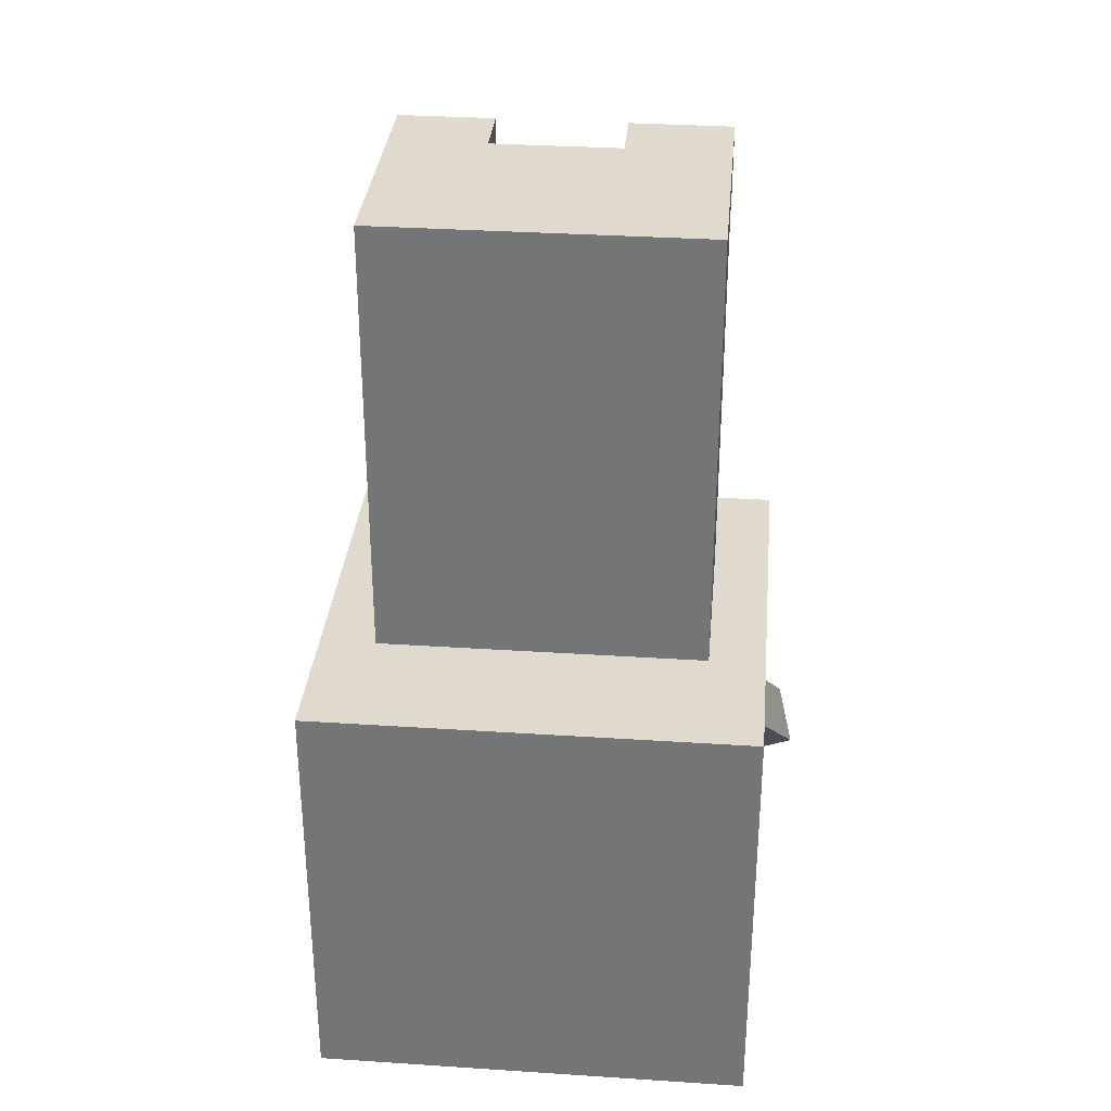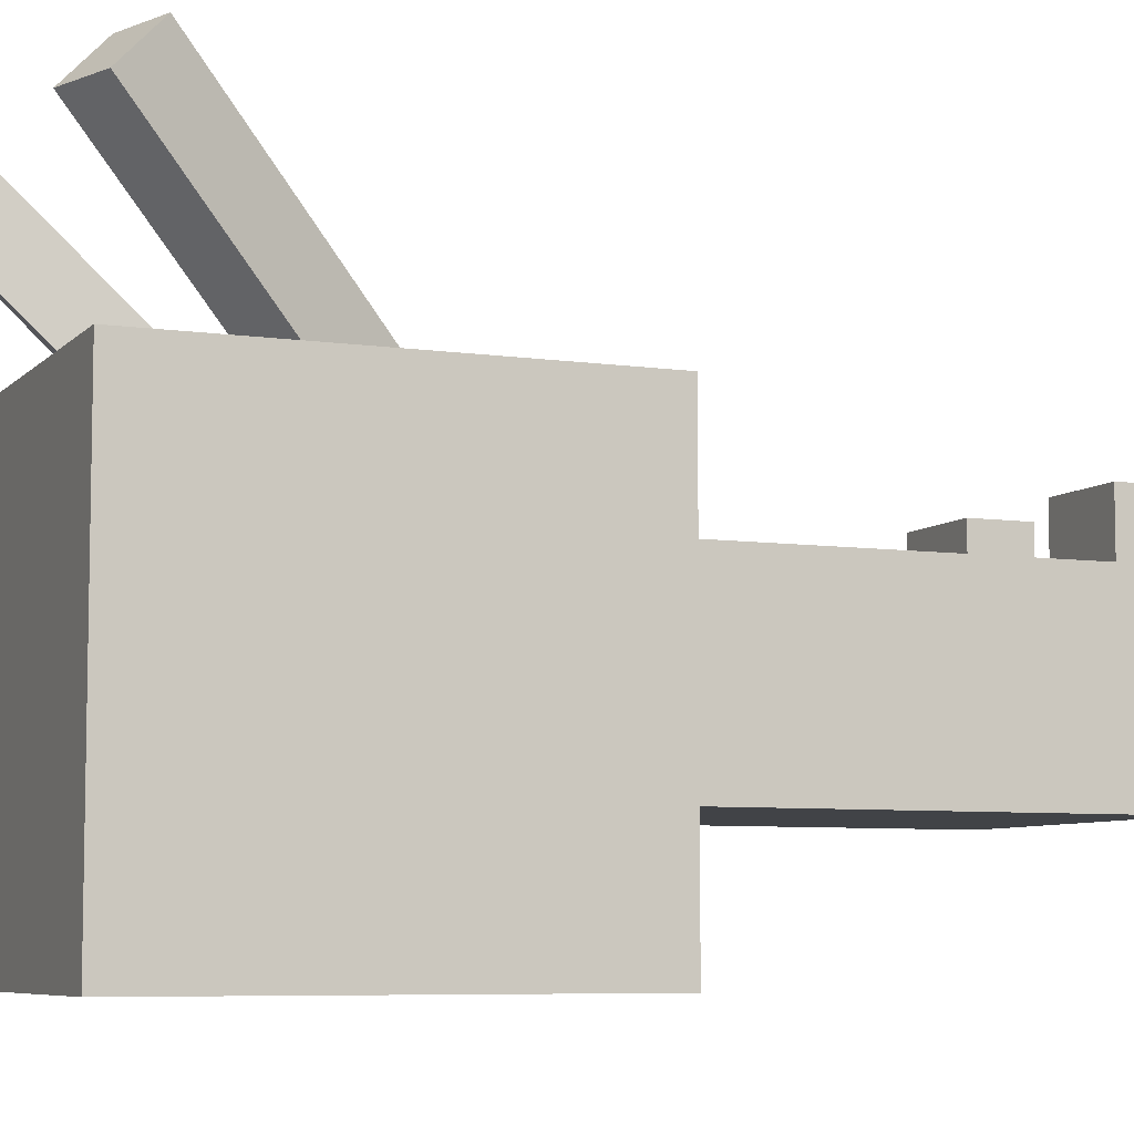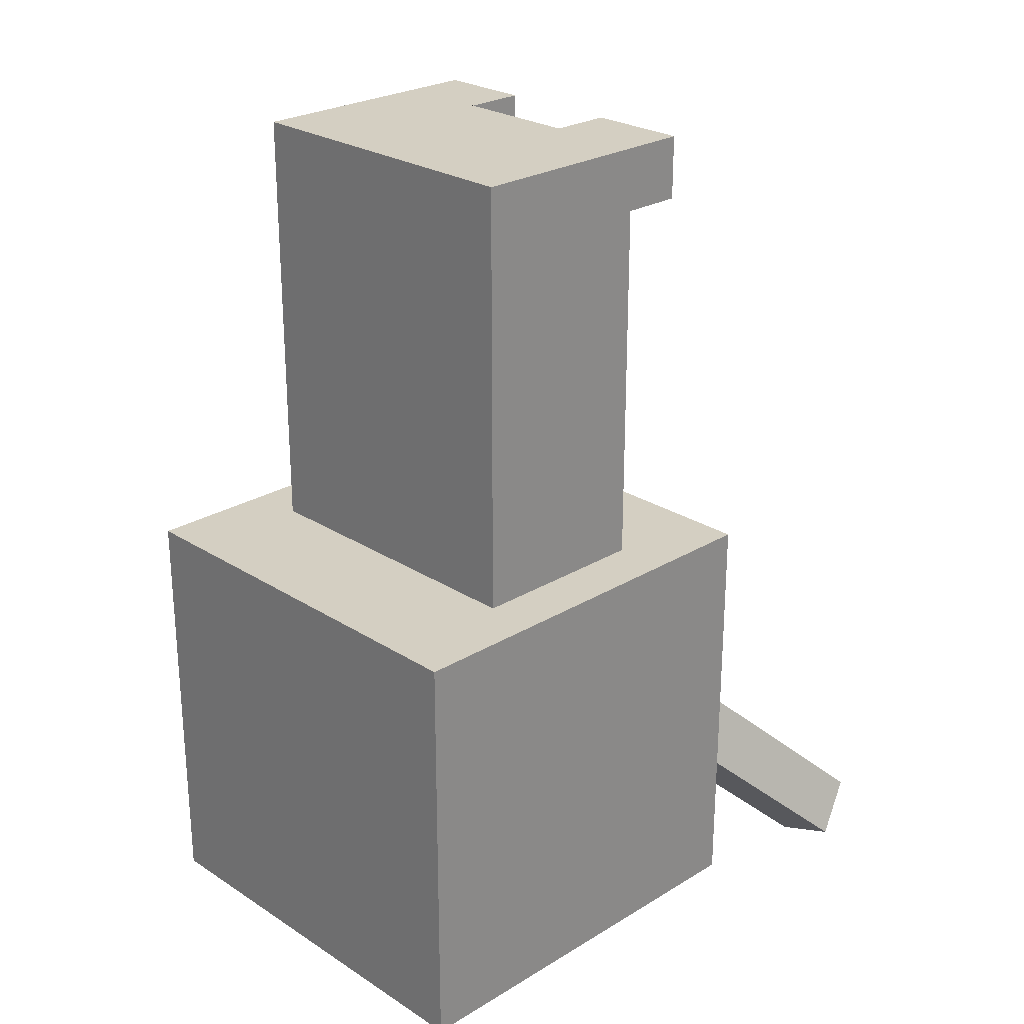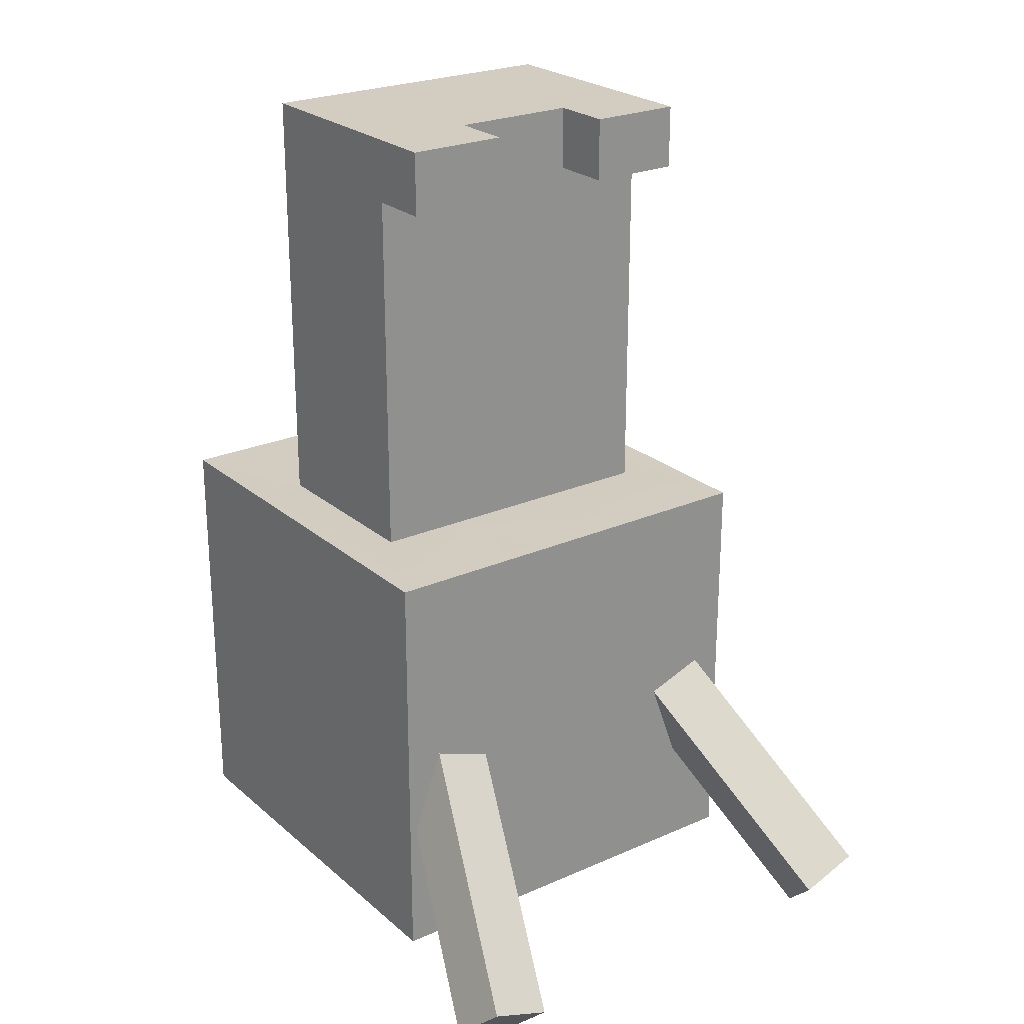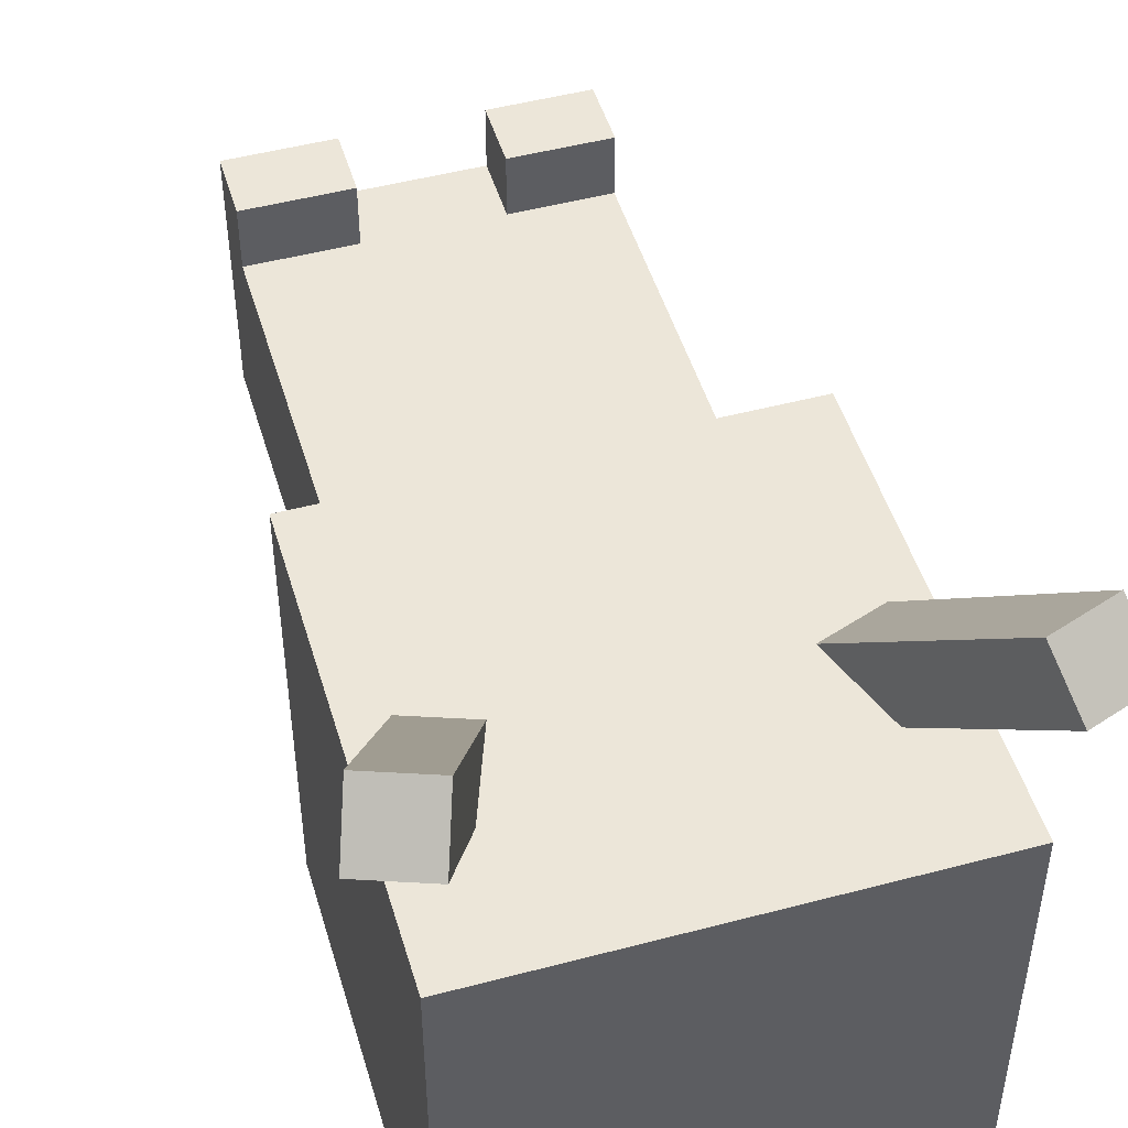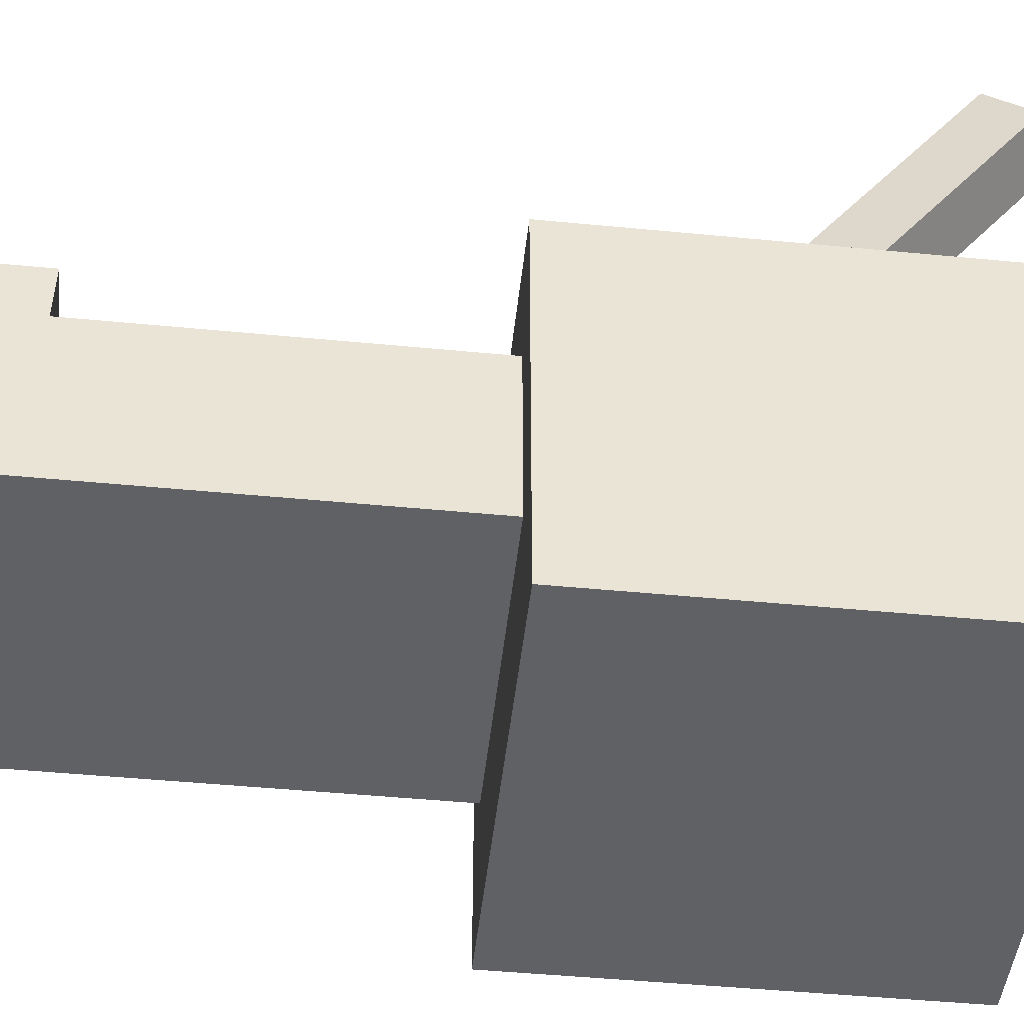
<metadata>
{"format":"obj","ext":"obj","renderer":"f3d","projection":"perspective","resolution":1024,"background":"white","views":[{"elev":32.8,"azim":5.2,"up":"+Z"},{"elev":-6.9,"azim":-112.9,"up":"+Y"},{"elev":25.4,"azim":45.8,"up":"+Z"},{"elev":24.3,"azim":144.0,"up":"+Z"},{"elev":48.8,"azim":163.6,"up":"+Y"},{"elev":-47.8,"azim":83.8,"up":"+Y"}]}
</metadata>
<code>
g head
v 0.675 -0.5311 -0.055
v 0.675 0.7989 1.275
v 0.675 0.7989 -0.055
v 0.675 -0.5311 1.275
v -0.655 -0.5311 -0.055
v 0.675 0.7989 -0.055
v -0.655 0.7989 -0.055
v 0.675 -0.5311 -0.055
v -0.655 0.7989 -0.055
v 0.675 0.7989 1.275
v -0.655 0.7989 1.275
v 0.675 0.7989 -0.055
v -0.655 -0.5311 1.275
v 0.675 -0.5311 -0.055
v -0.655 -0.5311 -0.055
v 0.675 -0.5311 1.275
v -0.655 -0.5311 -0.055
v -0.655 0.7989 1.275
v -0.655 -0.5311 1.275
v -0.655 0.7989 -0.055
v -0.655 -0.5311 1.275
v 0.5067 -0.1307 1.275
v 0.675 -0.5311 1.275
v -0.4867 -0.1307 1.275
v 0.5067 0.4584 1.275
v 0.6175 0.5079 1.275
v 0.6175 0.74 1.275
v 0.675 0.7989 1.275
v 0.2009 0.5079 1.275
v -0.1415 0.5079 1.275
v -0.4867 0.4584 1.275
v -0.1415 0.74 1.275
v 0.2009 0.74 1.275
v -0.655 0.7989 1.275
v -0.5979 0.74 1.275
v -0.5979 0.5079 1.275
v -0.4867 -0.1307 1.275
v 0.5067 -0.1307 2.632
v 0.5067 -0.1307 1.275
v -0.4867 -0.1307 2.632
v 0.6005 0.6501 0.5192
v 0.3642 0.7915 0.5837
v 0.5522 0.7915 0.6521
v 0.4126 0.6501 0.4508
v 0.8158 1.279 -0.07213
v 0.5522 0.7915 0.6521
v 0.7674 1.421 0.06076
v 0.6005 0.6501 0.5192
v 0.7674 1.421 0.06076
v 0.3642 0.7915 0.5837
v 0.5795 1.421 -0.007643
v 0.5522 0.7915 0.6521
v 0.5795 1.421 -0.007643
v 0.4126 0.6501 0.4508
v 0.6278 1.279 -0.1405
v 0.3642 0.7915 0.5837
v 0.6278 1.279 -0.1405
v 0.6005 0.6501 0.5192
v 0.8158 1.279 -0.07213
v 0.4126 0.6501 0.4508
v 0.8158 1.279 -0.07213
v 0.5795 1.421 -0.007643
v 0.6278 1.279 -0.1405
v 0.7674 1.421 0.06076
v -0.4126 0.6501 0.4508
v -0.5522 0.7915 0.6521
v -0.3642 0.7915 0.5837
v -0.6005 0.6501 0.5192
v -0.6278 1.279 -0.1405
v -0.3642 0.7915 0.5837
v -0.5795 1.421 -0.007643
v -0.4126 0.6501 0.4508
v -0.5795 1.421 -0.007643
v -0.5522 0.7915 0.6521
v -0.7674 1.421 0.06076
v -0.3642 0.7915 0.5837
v -0.7674 1.421 0.06076
v -0.6005 0.6501 0.5192
v -0.8158 1.279 -0.07213
v -0.5522 0.7915 0.6521
v -0.8158 1.279 -0.07213
v -0.4126 0.6501 0.4508
v -0.6278 1.279 -0.1405
v -0.6005 0.6501 0.5192
v -0.6278 1.279 -0.1405
v -0.7674 1.421 0.06076
v -0.8158 1.279 -0.07213
v -0.5795 1.421 -0.007643
v 0.5067 -0.1307 1.275
v 0.5067 0.4584 2.434
v 0.5067 0.4584 1.275
v 0.5067 0.4584 2.632
v 0.5067 -0.1307 2.632
v 0.5067 0.6489 2.434
v 0.5067 0.6489 2.632
v -0.4867 0.4584 1.275
v -0.4867 -0.1307 2.632
v -0.4867 -0.1307 1.275
v -0.4867 0.4584 2.632
v -0.4867 0.4584 2.434
v -0.4867 0.6489 2.632
v -0.4867 0.6489 2.434
v -0.4867 0.4584 1.275
v -0.4867 0.4584 2.434
v -0.4867 0.4584 2.632
v 0.1963 0.4584 2.434
v -0.1952 0.4584 2.632
v -0.1952 0.4584 2.434
v 0.1963 0.4584 2.632
v 0.5067 0.4584 2.434
v -0.4867 0.4584 1.275
v 0.5067 0.4584 1.275
v -0.4867 0.4584 2.434
v 0.5067 0.4584 2.434
v -0.1952 0.4584 2.434
v -0.4867 0.4584 2.434
v 0.1963 0.4584 2.434
v -0.4867 0.4584 2.632
v 0.5067 -0.1307 2.632
v -0.4867 -0.1307 2.632
v 0.5067 0.4584 2.632
v -0.1952 0.6489 2.632
v -0.1952 0.4584 2.632
v -0.4867 0.6489 2.632
v 0.1963 0.4584 2.632
v 0.5067 0.6489 2.632
v 0.1963 0.6489 2.632
v -0.4867 0.4584 2.632
v 0.1963 0.4584 2.632
v 0.5067 0.4584 2.632
v -0.1952 0.4584 2.632
v -0.1952 0.4584 2.632
v -0.1952 0.6489 2.434
v -0.1952 0.4584 2.434
v -0.1952 0.6489 2.632
v -0.1952 0.4584 2.434
v -0.4867 0.6489 2.434
v -0.4867 0.4584 2.434
v -0.1952 0.6489 2.434
v -0.1952 0.6489 2.434
v -0.4867 0.6489 2.632
v -0.4867 0.6489 2.434
v -0.1952 0.6489 2.632
v 0.1963 0.4584 2.434
v 0.1963 0.6489 2.632
v 0.1963 0.4584 2.632
v 0.1963 0.6489 2.434
v 0.5067 0.4584 2.434
v 0.1963 0.6489 2.434
v 0.1963 0.4584 2.434
v 0.5067 0.6489 2.434
v 0.1963 0.6489 2.632
v 0.5067 0.6489 2.434
v 0.5067 0.6489 2.632
v 0.1963 0.6489 2.434
g head_0
f 3 2 1
f 4 1 2
f 7 6 5
f 8 5 6
f 11 10 9
f 12 9 10
f 15 14 13
f 16 13 14
f 19 18 17
f 20 17 18
f 23 22 21
f 24 21 22
f 22 23 25
f 23 26 25
f 27 26 23
f 28 27 23
f 26 29 25
f 26 27 29
f 25 29 30
f 31 25 30
f 30 29 32
f 29 33 32
f 27 28 33
f 33 28 32
f 33 29 27
f 28 34 32
f 21 24 34
f 32 34 35
f 32 35 30
f 30 36 31
f 31 36 24
f 24 36 34
f 34 36 35
f 36 30 35
f 39 38 37
f 40 37 38
f 43 42 41
f 44 41 42
f 47 46 45
f 48 45 46
f 51 50 49
f 52 49 50
f 55 54 53
f 56 53 54
f 59 58 57
f 60 57 58
f 63 62 61
f 64 61 62
f 67 66 65
f 68 65 66
f 71 70 69
f 72 69 70
f 75 74 73
f 76 73 74
f 79 78 77
f 80 77 78
f 83 82 81
f 84 81 82
f 87 86 85
f 88 85 86
f 91 90 89
f 90 92 89
f 92 93 89
f 90 94 92
f 95 92 94
f 98 97 96
f 97 99 96
f 99 101 100
f 102 100 101
f 105 104 103
f 108 107 106
f 109 106 107
f 112 111 110
f 111 113 110
f 116 115 114
f 115 117 114
f 120 119 118
f 119 121 118
f 123 122 118
f 124 118 122
f 121 126 125
f 127 125 126
f 130 129 128
f 129 131 128
f 134 133 132
f 135 132 133
f 138 137 136
f 139 136 137
f 142 141 140
f 143 140 141
f 146 145 144
f 147 144 145
f 150 149 148
f 151 148 149
f 154 153 152
f 155 152 153

</code>
